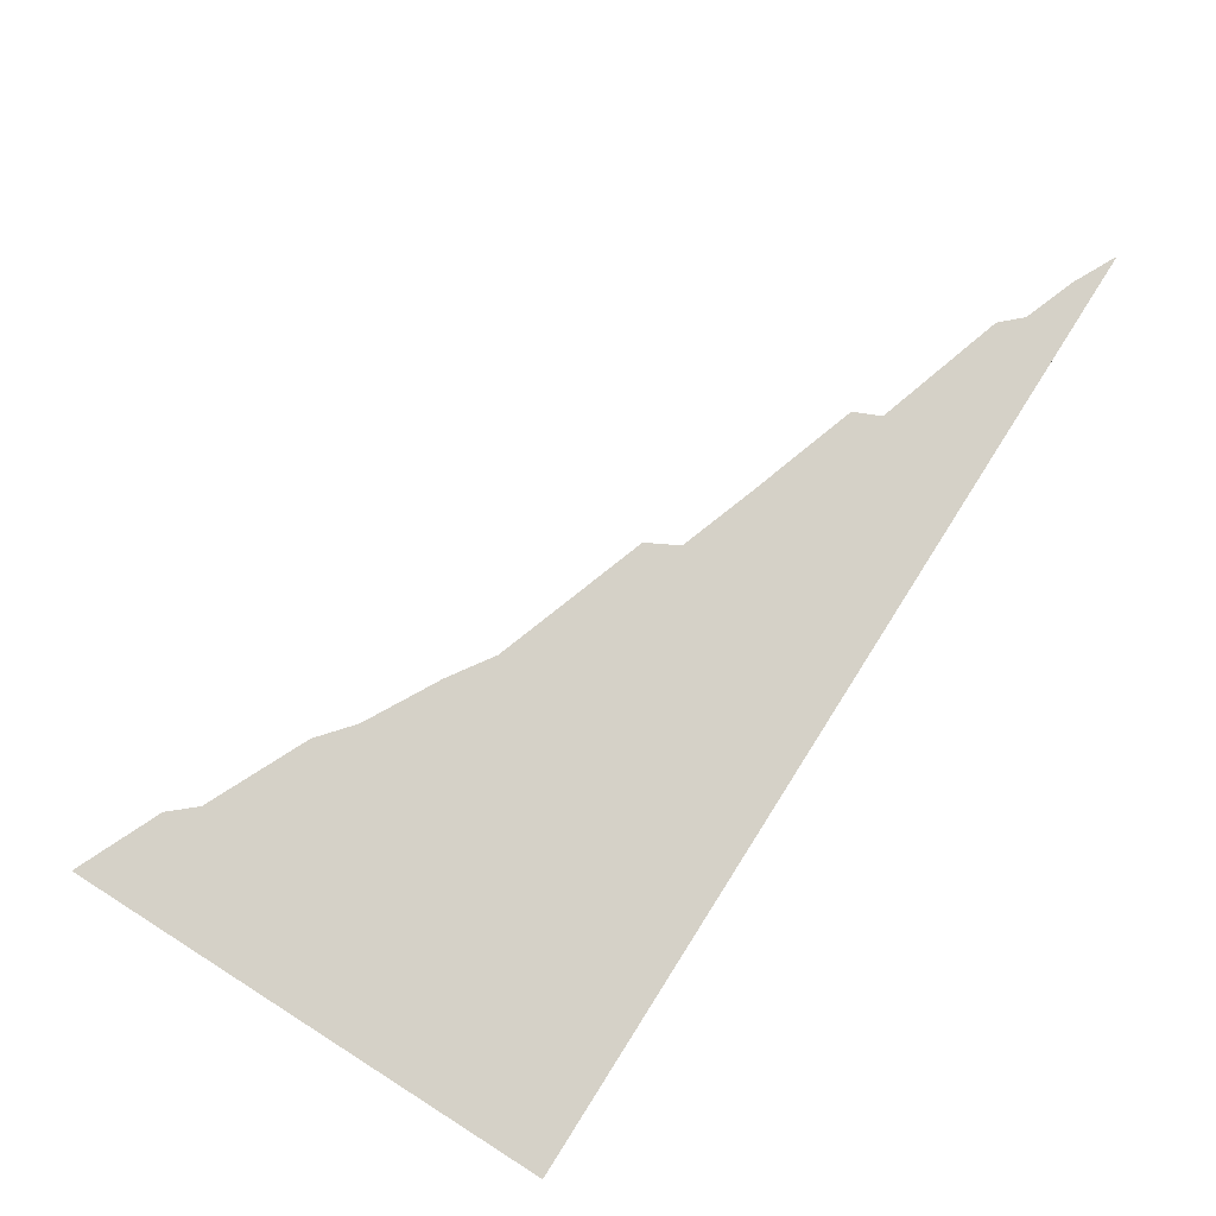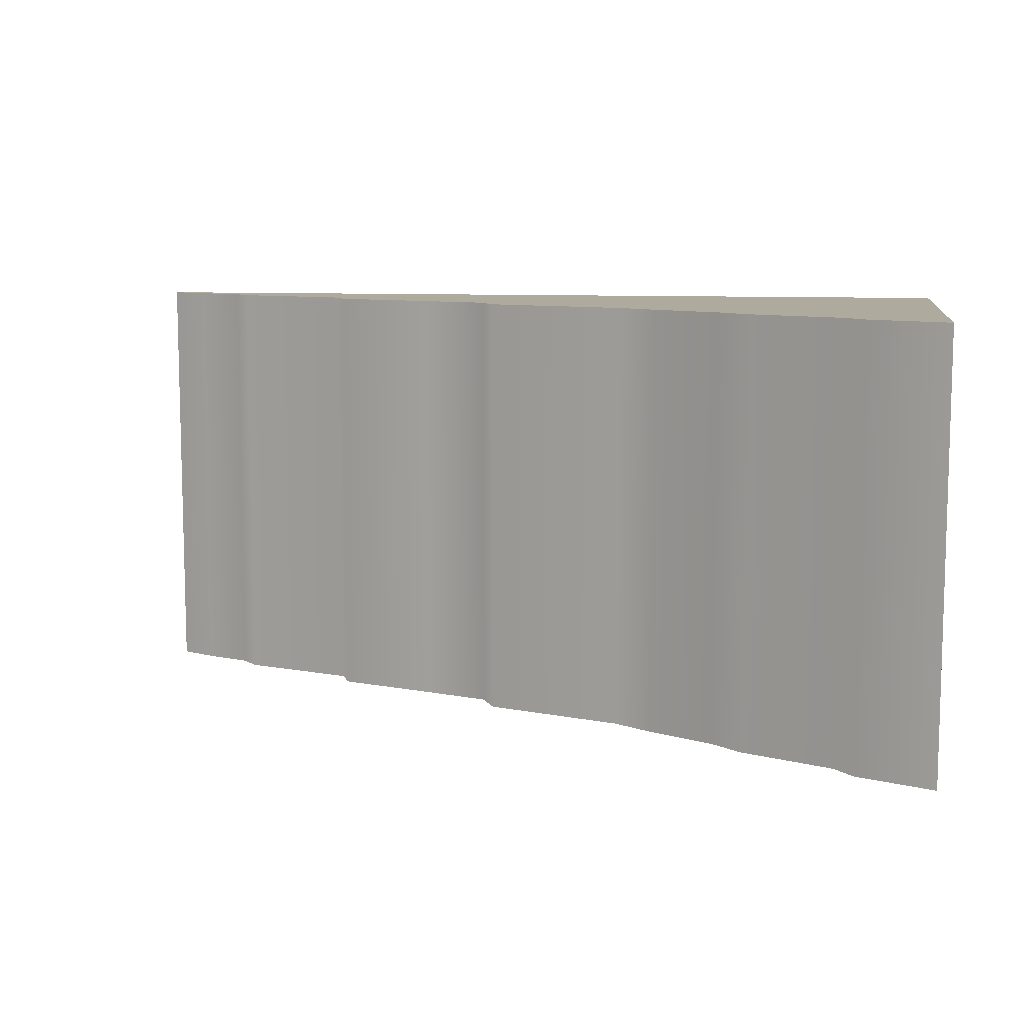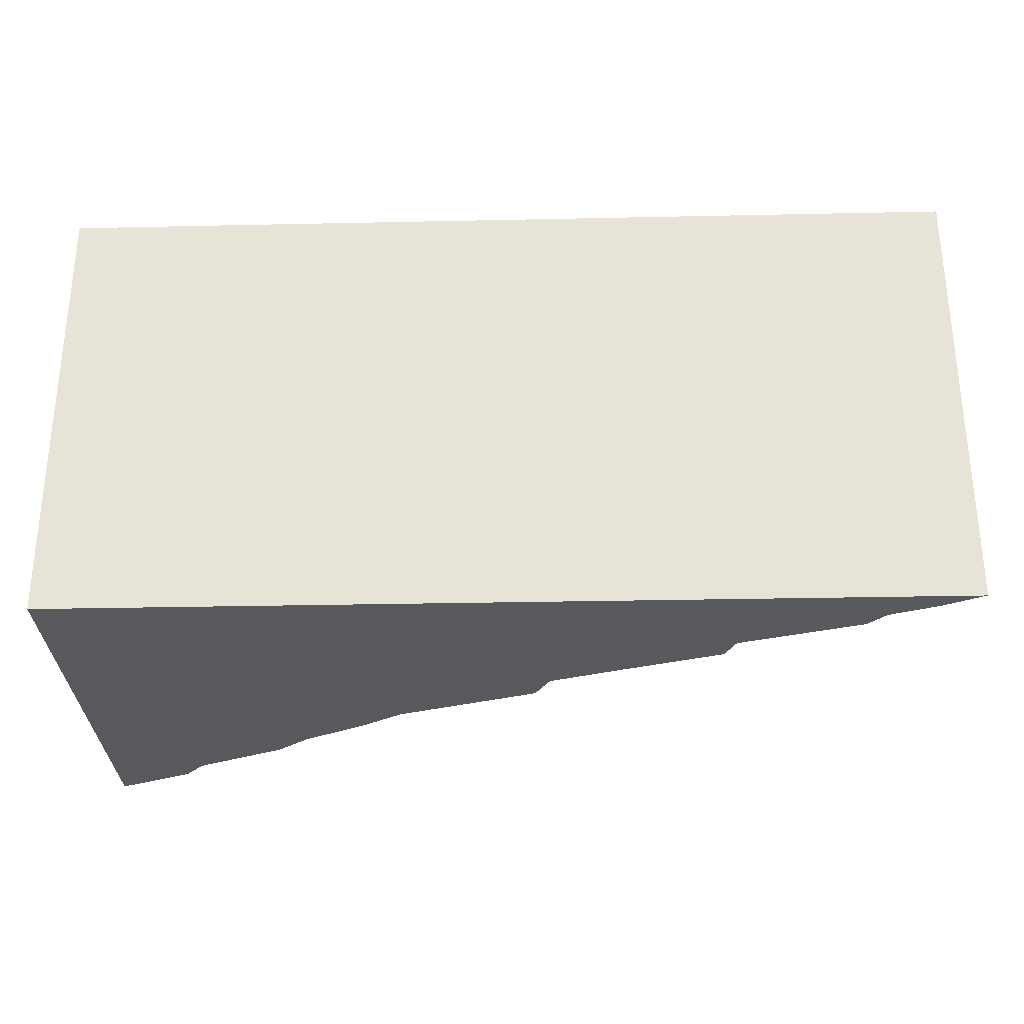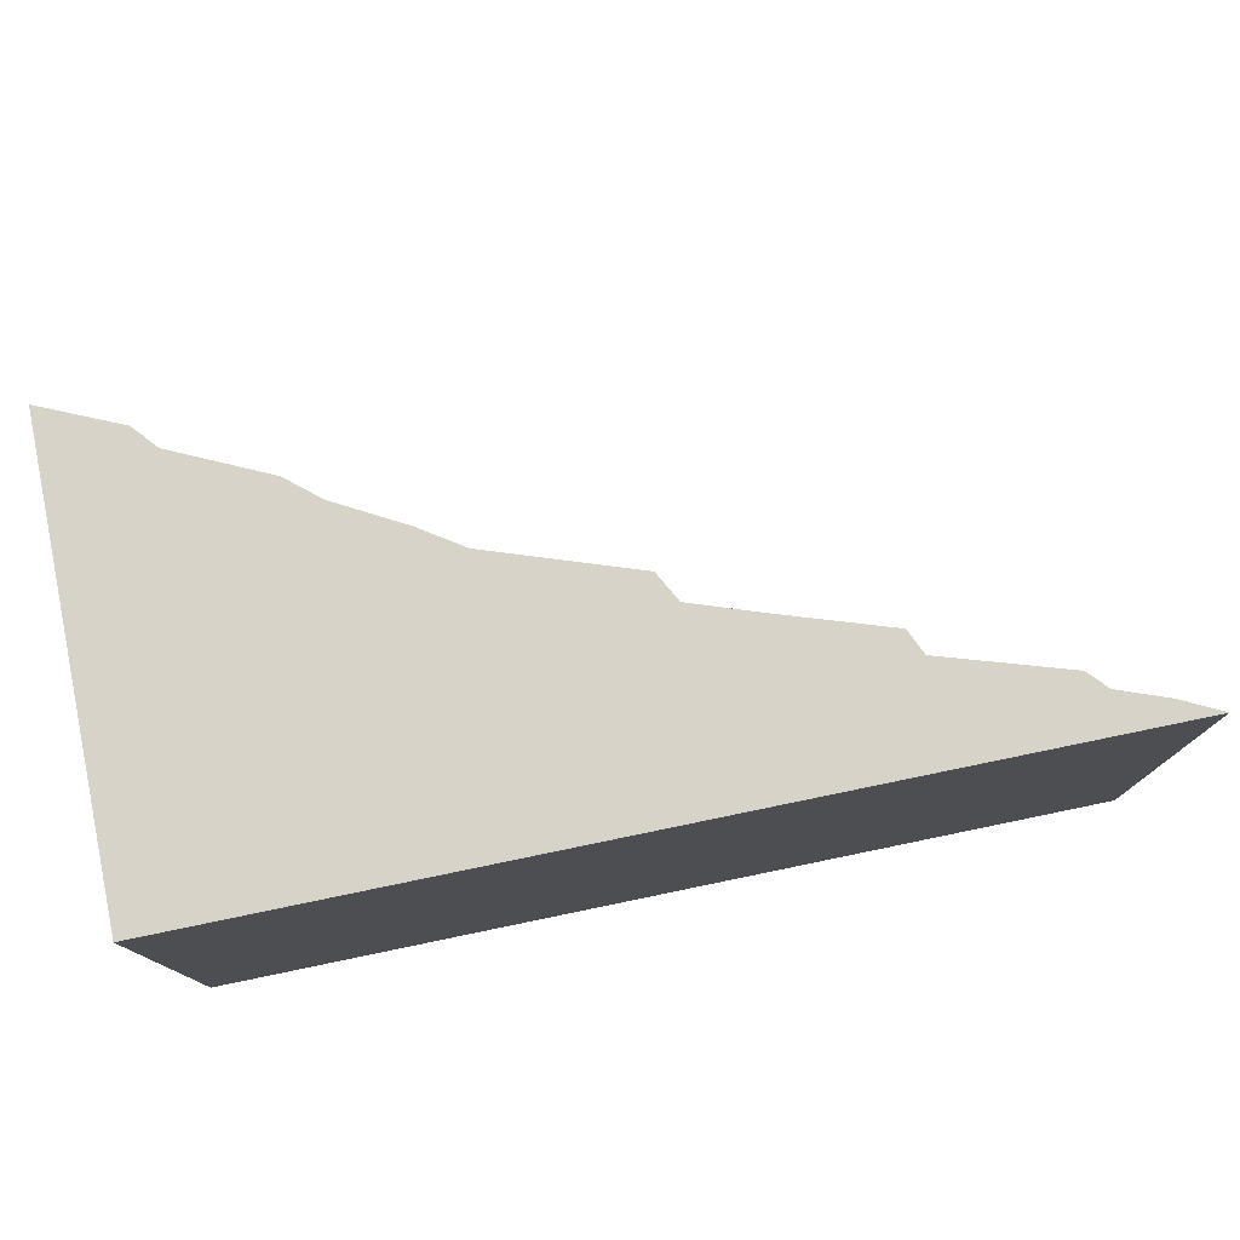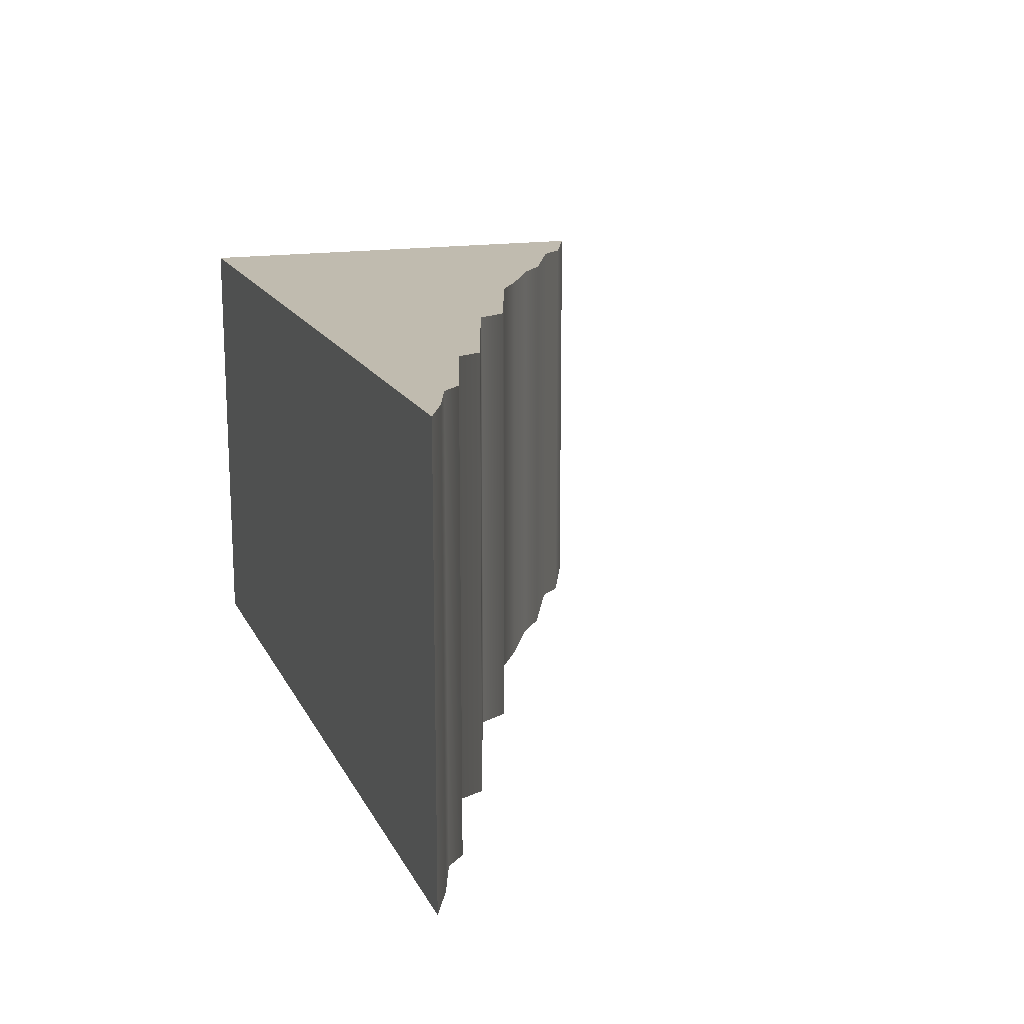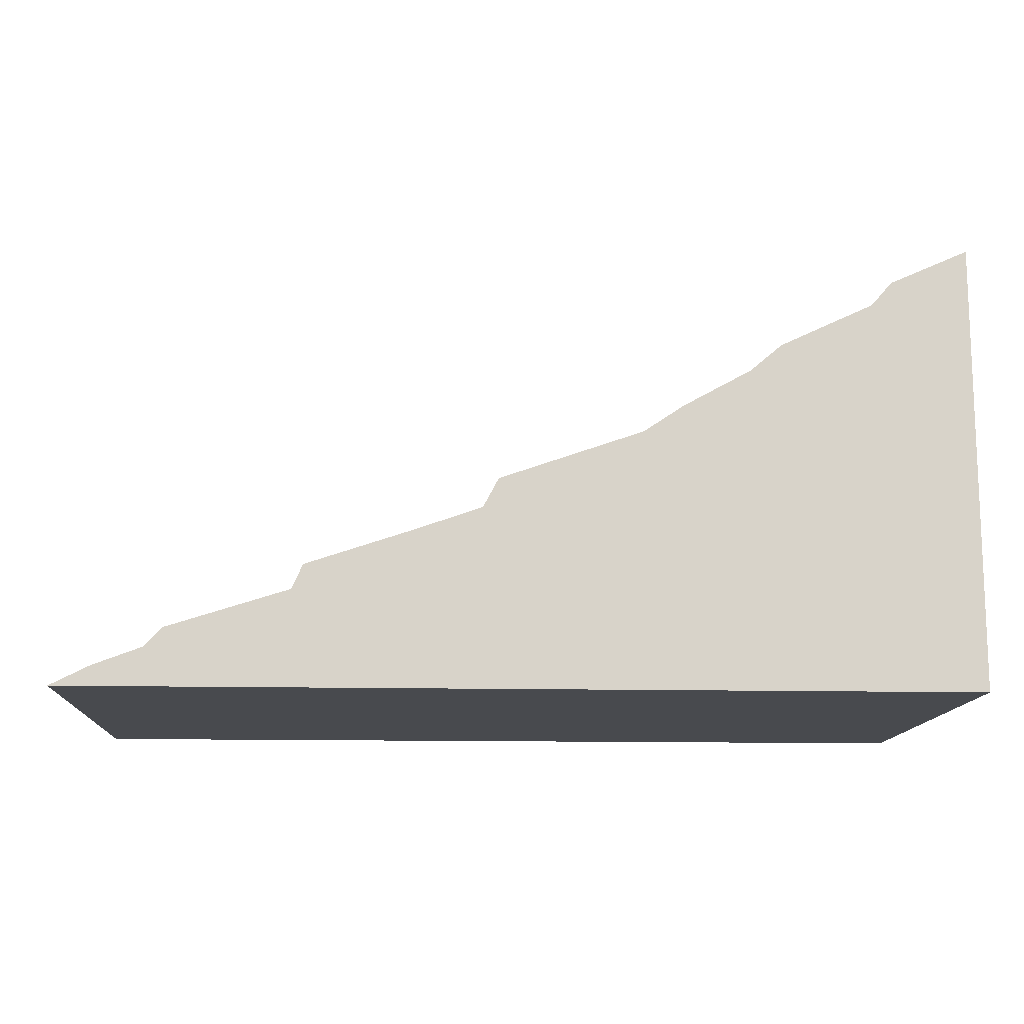
<metadata>
{"format":"obj","ext":"obj","renderer":"f3d","projection":"perspective","resolution":1024,"background":"white","views":[{"elev":78.9,"azim":-57.6,"up":"+Z"},{"elev":9.2,"azim":-171.1,"up":"+Z"},{"elev":-29.6,"azim":1.8,"up":"+Z"},{"elev":76.7,"azim":-11.7,"up":"+Z"},{"elev":16.1,"azim":70.9,"up":"+Z"},{"elev":-13.0,"azim":177.0,"up":"+Y"}]}
</metadata>
<code>
g default
v 447 1.497 50
v 647 1.497 50
v 447 101.5 50
v 447 101.5 -50
v 447 1.497 -50
v 647 1.497 -50
v 464.4 93.7 -50
v 464.4 93.7 50
v 469 88.42 50
v 447 97.51 50
v 447 97.51 -50
v 469 88.42 -50
v 489.7 78.7 50
v 447 84.52 50
v 447 84.52 -50
v 489.7 78.7 -50
v 496.8 72.69 50
v 447 79.26 50
v 447 79.26 -50
v 496.8 72.69 -50
v 511.7 64.44 50
v 447 68.91 50
v 447 68.91 -50
v 511.7 64.44 -50
v 520.7 58.43 50
v 447 59.99 50
v 447 59.99 -50
v 520.7 58.43 -50
v 552.5 47.43 50
v 447 48.59 50
v 447 48.59 -50
v 552.5 47.43 -50
v 555.9 40.99 50
v 447 45.65 50
v 447 45.65 -50
v 555.9 40.99 -50
v 571 35.73 50
v 447 39.77 50
v 447 39.77 -50
v 571 35.73 -50
v 594.3 28 50
v 447 29.16 50
v 447 29.16 -50
v 594.3 28 -50
v 596.7 22.58 50
v 447 24.3 50
v 447 24.3 -50
v 596.7 22.58 -50
v 623.6 14.08 50
v 447 14.58 50
v 447 14.58 -50
v 623.6 14.08 -50
v 627.5 9.888 50
v 447 10.88 50
v 447 10.88 -50
v 627.5 9.888 -50
v 638.2 5.93 50
v 447 4.485 50
v 447 4.485 -50
v 638.2 5.93 -50
g ramp_2
f 1 2 57 58
f 59 60 6 5
f 5 6 2 1
f 2 6 60 57
f 5 1 58 59
f 8 7 4 3
f 10 9 8 3
f 11 10 3 4
f 4 7 12 11
f 9 12 7 8
f 14 13 9 10
f 15 14 10 11
f 11 12 16 15
f 13 16 12 9
f 18 17 13 14
f 19 18 14 15
f 15 16 20 19
f 17 20 16 13
f 22 21 17 18
f 23 22 18 19
f 19 20 24 23
f 21 24 20 17
f 26 25 21 22
f 27 26 22 23
f 23 24 28 27
f 25 28 24 21
f 30 29 25 26
f 31 30 26 27
f 27 28 32 31
f 29 32 28 25
f 34 33 29 30
f 35 34 30 31
f 31 32 36 35
f 33 36 32 29
f 38 37 33 34
f 39 38 34 35
f 35 36 40 39
f 37 40 36 33
f 42 41 37 38
f 43 42 38 39
f 39 40 44 43
f 41 44 40 37
f 46 45 41 42
f 47 46 42 43
f 43 44 48 47
f 45 48 44 41
f 50 49 45 46
f 51 50 46 47
f 47 48 52 51
f 49 52 48 45
f 54 53 49 50
f 55 54 50 51
f 51 52 56 55
f 53 56 52 49
f 58 57 53 54
f 59 58 54 55
f 55 56 60 59
f 57 60 56 53

</code>
